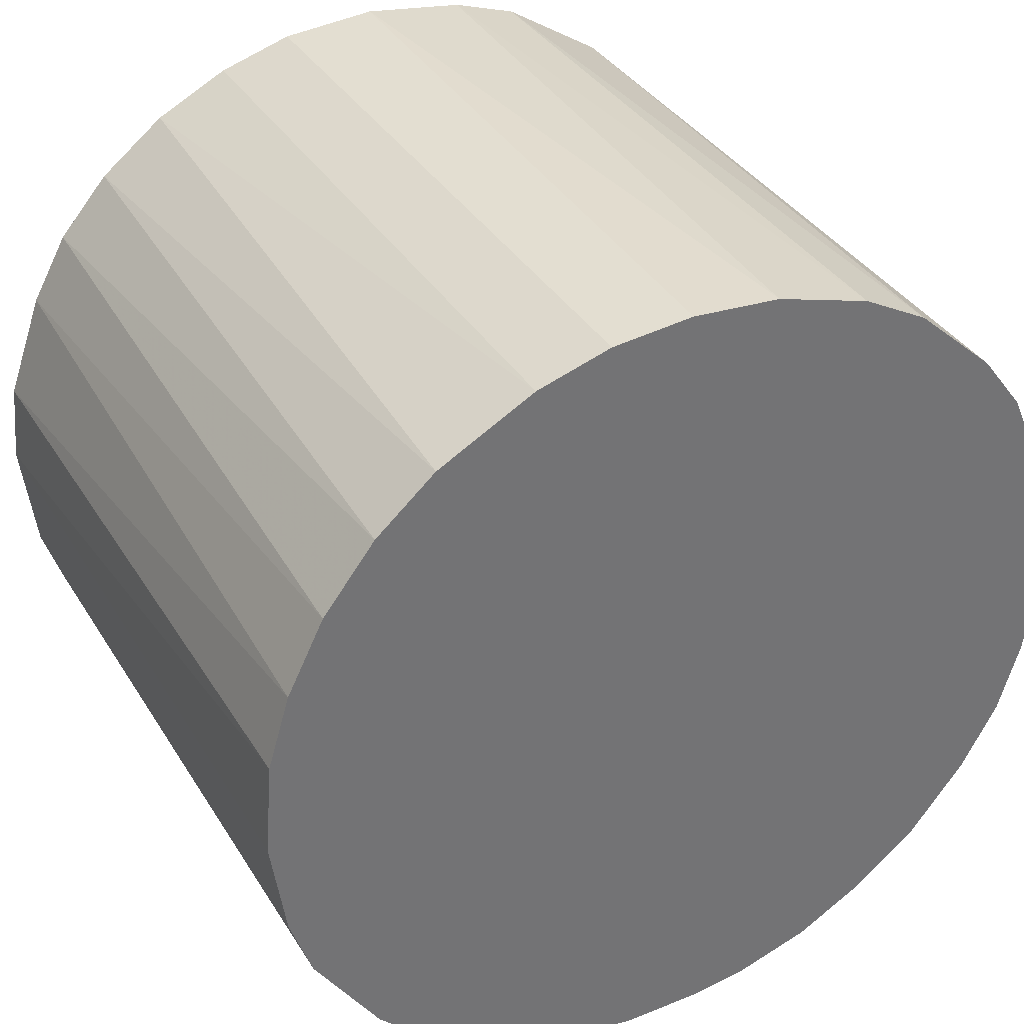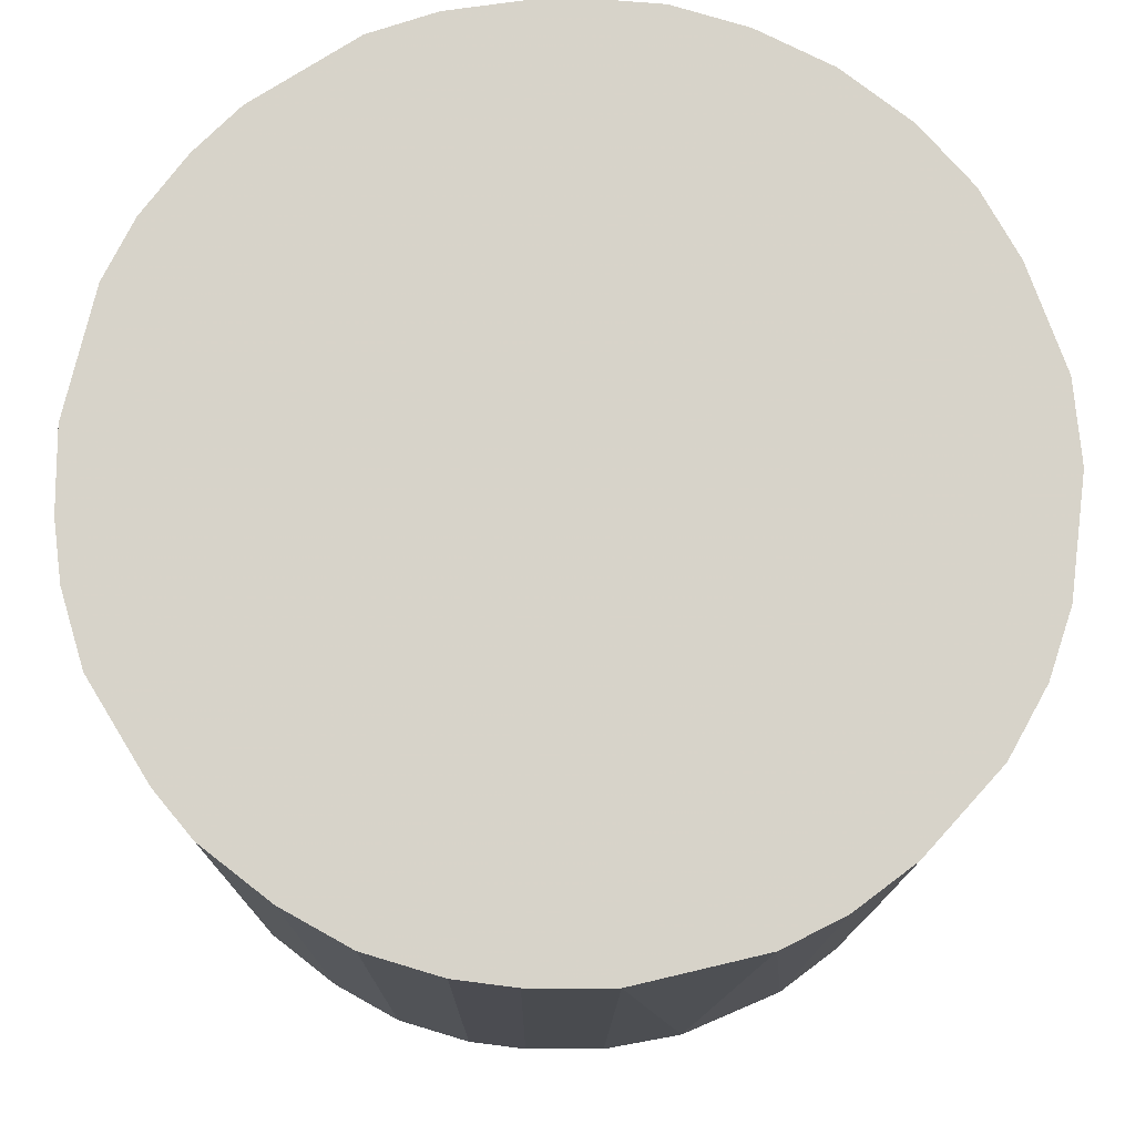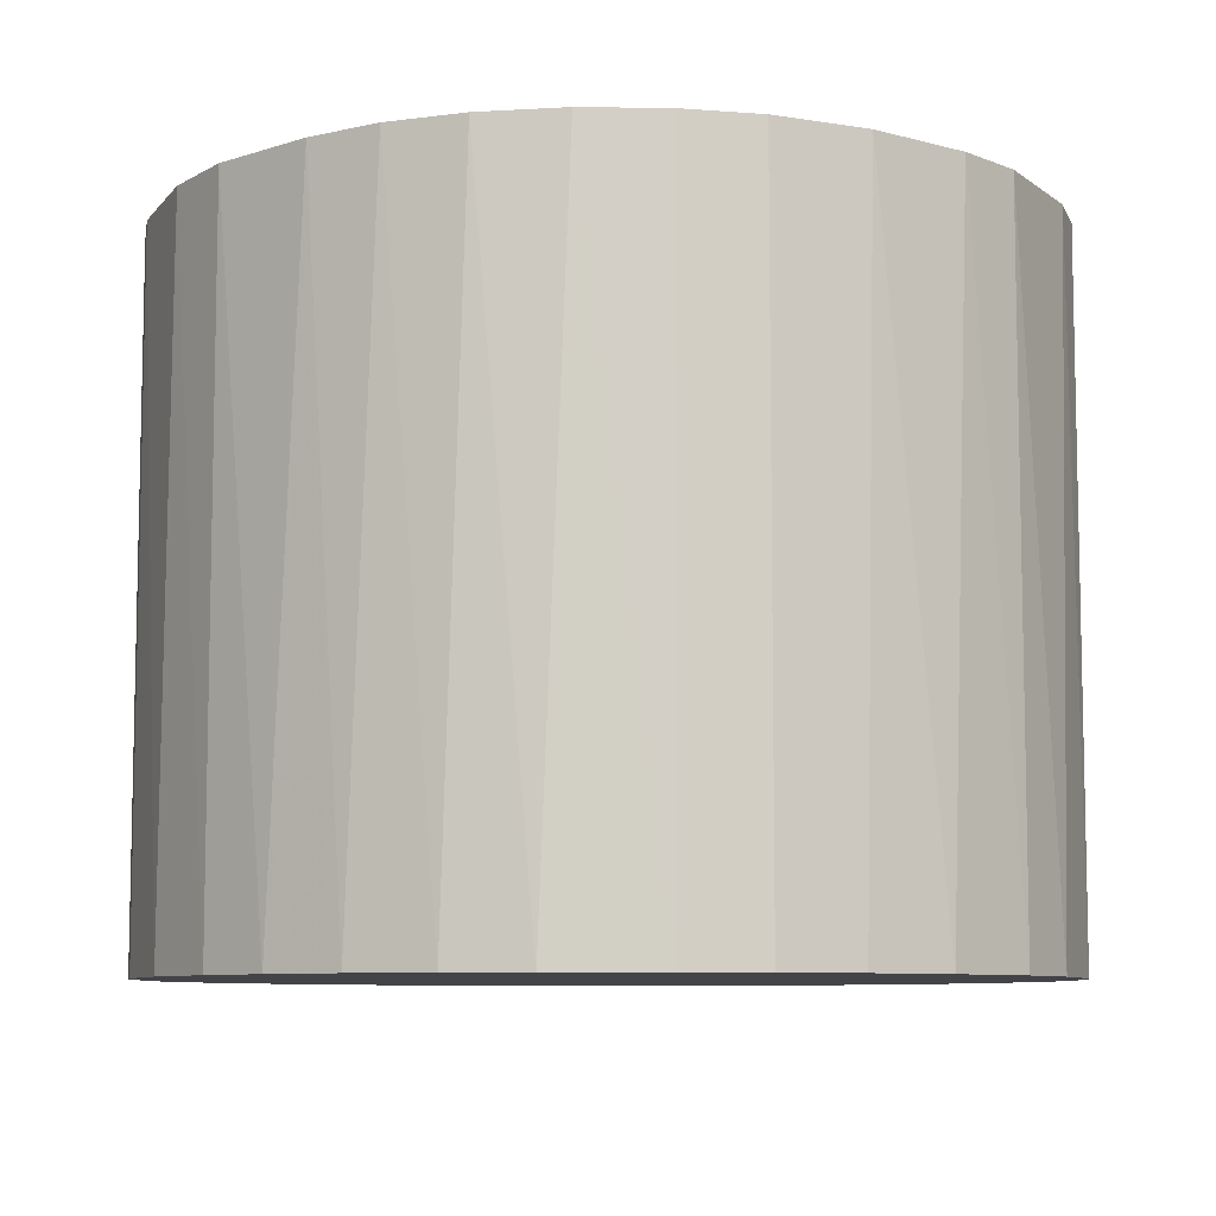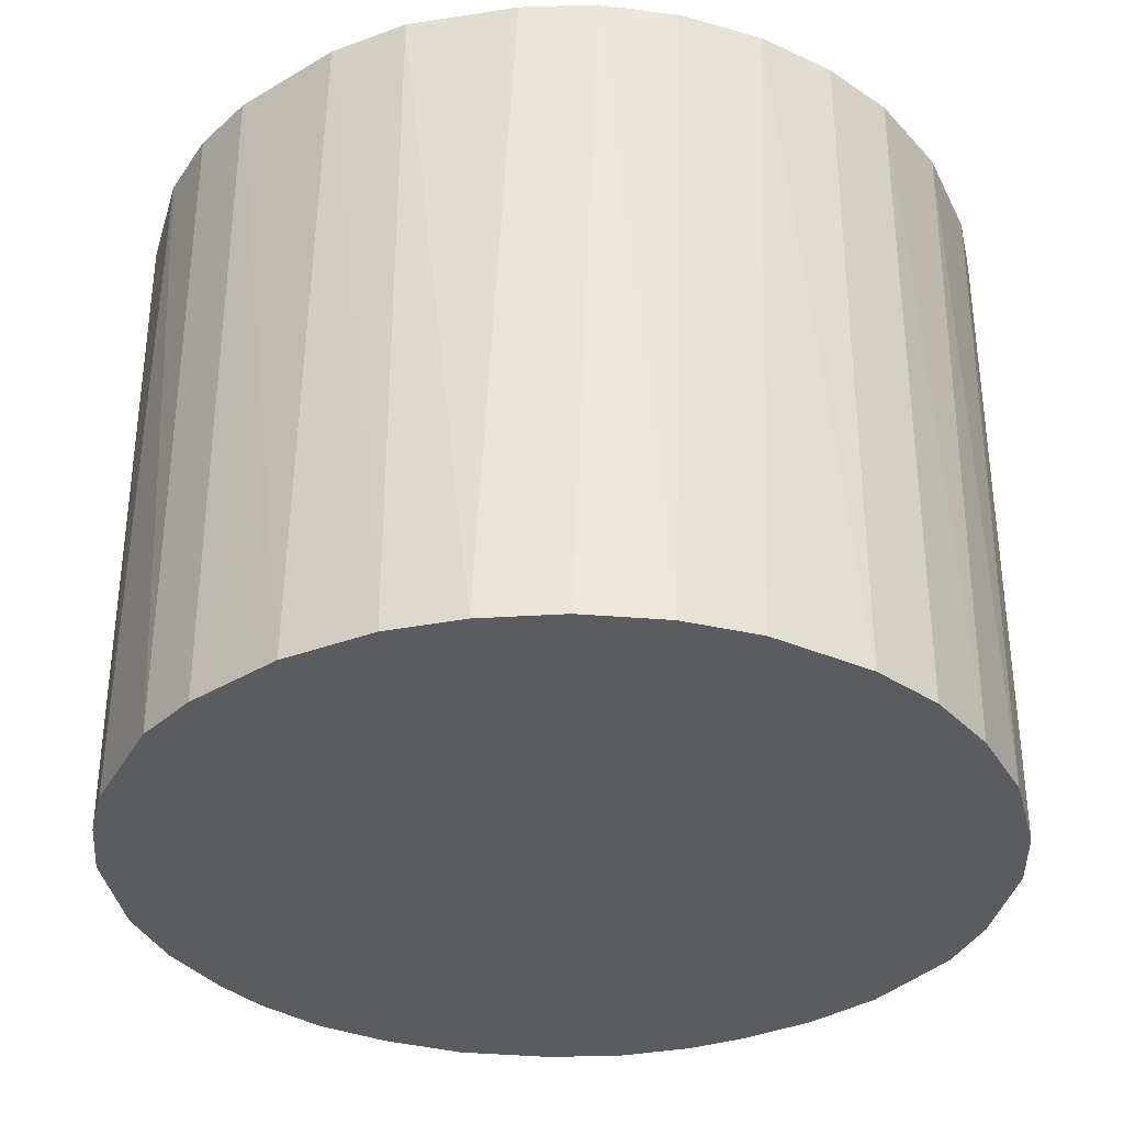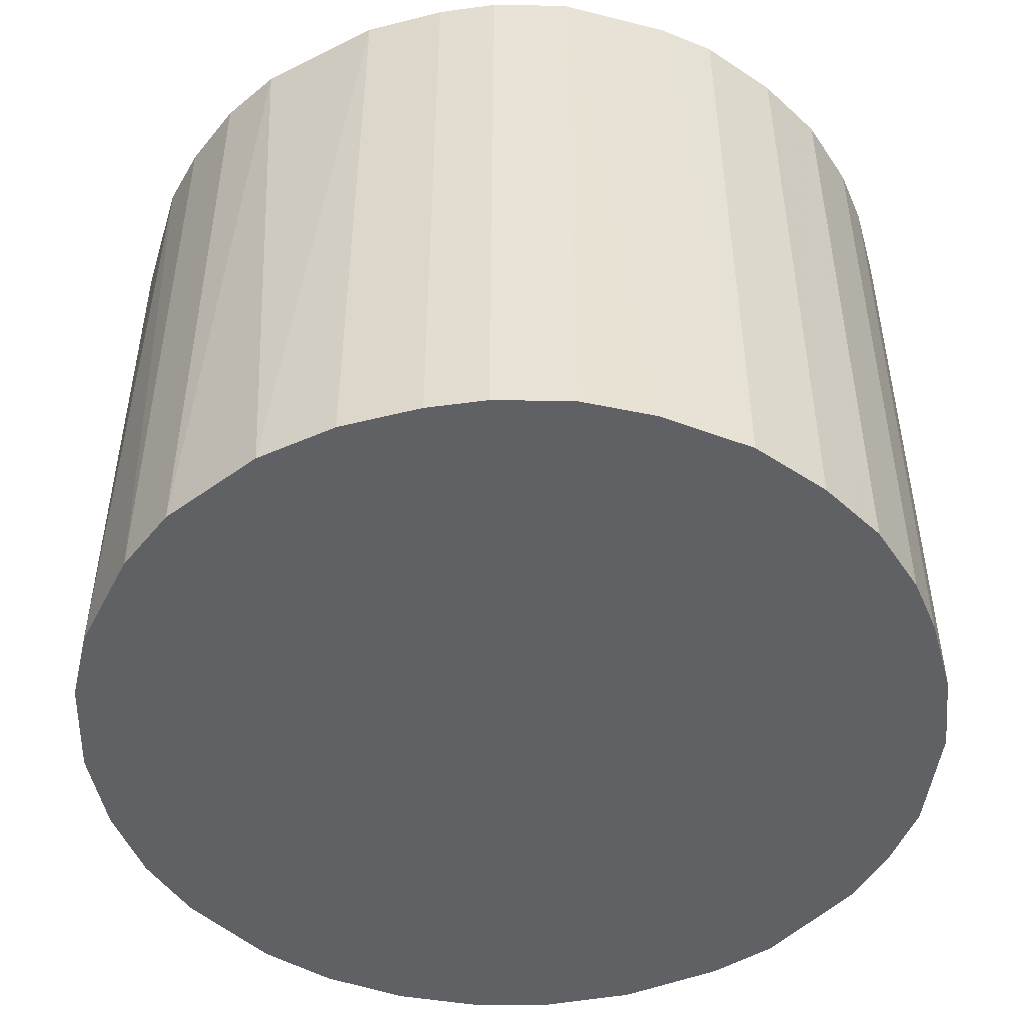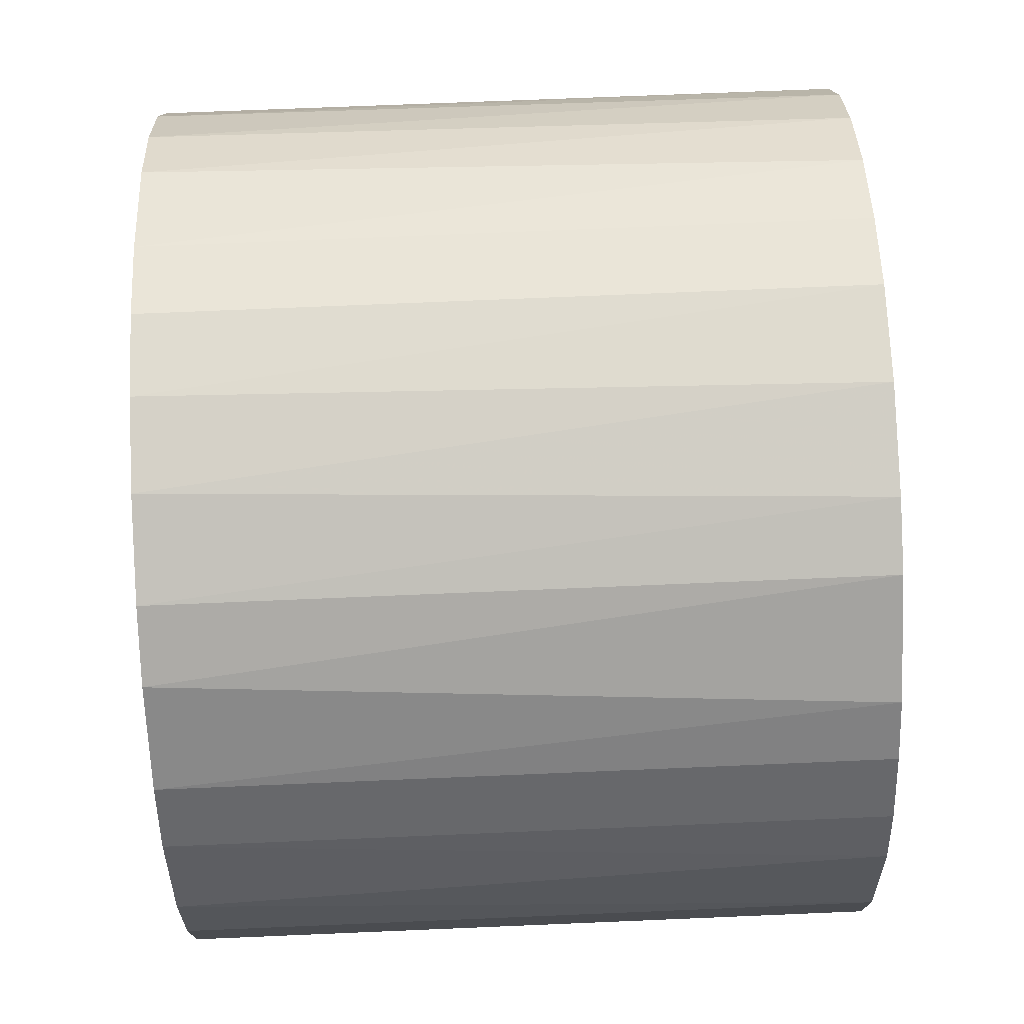
<metadata>
{"format":"obj","ext":"obj","renderer":"f3d","projection":"perspective","resolution":1024,"background":"white","views":[{"elev":36.1,"azim":152.1,"up":"+Y"},{"elev":-13.7,"azim":-0.5,"up":"+Y"},{"elev":-8.1,"azim":151.3,"up":"+Z"},{"elev":-34.1,"azim":121.4,"up":"+Z"},{"elev":-48.5,"azim":-74.2,"up":"+Z"},{"elev":74.7,"azim":-92.4,"up":"+Y"}]}
</metadata>
<code>
o convex_0
v 0.02935 0.01431 0.02589
v -0.03245 -0.002934 -0.02589
v -0.03245 -0.002934 0.02589
v 0.009303 -0.03133 -0.02589
v 0.006523 0.03213 -0.02589
v -0.00294 -0.03245 0.02589
v -0.01352 0.0299 0.02589
v 0.03158 -0.008508 -0.02589
v 0.02712 -0.01853 0.02589
v -0.02298 -0.02354 -0.02589
v -0.02465 0.02155 -0.02589
v 0.02768 0.01765 -0.02589
v 0.01209 0.03046 0.02589
v -0.02577 -0.0202 0.02589
v -0.03022 0.01264 0.02589
v 0.03269 0.000394 0.02589
v -0.01297 -0.03022 -0.02589
v 0.01264 -0.03022 0.02589
v 0.02155 -0.02465 -0.02589
v -0.006282 0.03213 -0.02589
v 0.03213 0.006516 -0.02589
v -0.000715 0.03269 0.02589
v -0.01797 -0.02744 0.02589
v 0.01933 0.02656 -0.02589
v -0.03134 0.009303 -0.02589
v -0.03022 -0.01296 -0.02589
v 0.02267 0.02378 0.02589
v -0.02465 0.02155 0.02589
v -0.01853 0.02712 -0.02589
v -0.00294 -0.03245 -0.02589
v 0.03158 -0.008508 0.02589
v 0.02991 -0.01351 -0.02589
v -0.03022 -0.01296 0.02589
v 0.02155 -0.02465 0.02589
v 0.003181 -0.03245 0.02589
v -0.03245 0.003181 0.02589
v -0.007391 -0.03189 0.02589
v 0.0171 -0.028 -0.02589
v -0.02799 0.0171 -0.02589
v 0.03269 -0.000709 -0.02589
v 0.03213 0.006516 0.02589
v 0.0249 -0.02131 -0.02589
v -0.02131 0.02489 0.02589
v 0.01209 0.03046 -0.02589
v 0.01766 0.02768 0.02589
v -0.02744 -0.01797 -0.02589
v 0.006523 0.03213 0.02589
v -0.01352 0.0299 -0.02589
v -0.03189 -0.007392 -0.02589
v 0.03046 0.01208 -0.02589
v -0.008507 0.03158 0.02589
v 0.000395 0.03269 -0.02589
v -0.01297 -0.03022 0.02589
v 0.02379 0.02266 -0.02589
v 0.02657 0.01933 0.02589
v 0.003181 -0.03245 -0.02589
v -0.03245 0.003181 -0.02589
v -0.02298 -0.02354 0.02589
v 0.02991 -0.01351 0.02589
v -0.01797 -0.02744 -0.02589
v 0.0171 -0.028 0.02589
v -0.02799 0.0171 0.02589
v -0.03189 -0.007392 0.02589
v -0.007391 -0.03189 -0.02589
f 30 37 64
f 4 2 5
f 1 3 6
f 3 1 7
f 4 5 8
f 1 6 9
f 2 4 10
f 5 2 11
f 8 5 12
f 7 1 13
f 6 3 14
f 3 7 15
f 1 9 16
f 10 4 17
f 9 6 18
f 4 8 19
f 5 11 20
f 8 12 21
f 7 13 22
f 6 14 23
f 12 5 24
f 11 2 25
f 2 10 26
f 13 1 27
f 15 7 28
f 20 11 29
f 17 4 30
f 16 9 31
f 19 8 32
f 8 31 32
f 14 3 33
f 9 18 34
f 4 18 35
f 18 6 35
f 6 30 35
f 2 3 36
f 3 15 36
f 15 25 36
f 6 23 37
f 30 6 37
f 18 4 38
f 4 19 38
f 19 34 38
f 11 25 39
f 25 15 39
f 28 11 39
f 8 21 40
f 21 16 40
f 31 8 40
f 16 31 40
f 1 16 41
f 16 21 41
f 32 9 42
f 19 32 42
f 9 34 42
f 34 19 42
f 28 7 43
f 11 28 43
f 29 11 43
f 7 29 43
f 5 13 44
f 24 5 44
f 24 44 45
f 13 27 45
f 27 24 45
f 44 13 45
f 10 14 46
f 26 10 46
f 14 33 46
f 33 26 46
f 13 5 47
f 22 13 47
f 20 29 48
f 29 7 48
f 3 2 49
f 2 26 49
f 26 33 49
f 12 1 50
f 21 12 50
f 1 41 50
f 41 21 50
f 7 22 51
f 22 20 51
f 48 7 51
f 20 48 51
f 5 20 52
f 20 22 52
f 47 5 52
f 22 47 52
f 23 17 53
f 37 23 53
f 17 37 53
f 12 24 54
f 24 27 54
f 54 27 55
f 1 12 55
f 27 1 55
f 12 54 55
f 30 4 56
f 4 35 56
f 35 30 56
f 25 2 57
f 2 36 57
f 36 25 57
f 14 10 58
f 23 14 58
f 10 23 58
f 31 9 59
f 9 32 59
f 32 31 59
f 10 17 60
f 23 10 60
f 17 23 60
f 34 18 61
f 18 38 61
f 38 34 61
f 15 28 62
f 39 15 62
f 28 39 62
f 33 3 63
f 3 49 63
f 49 33 63
f 17 30 64
f 37 17 64

</code>
